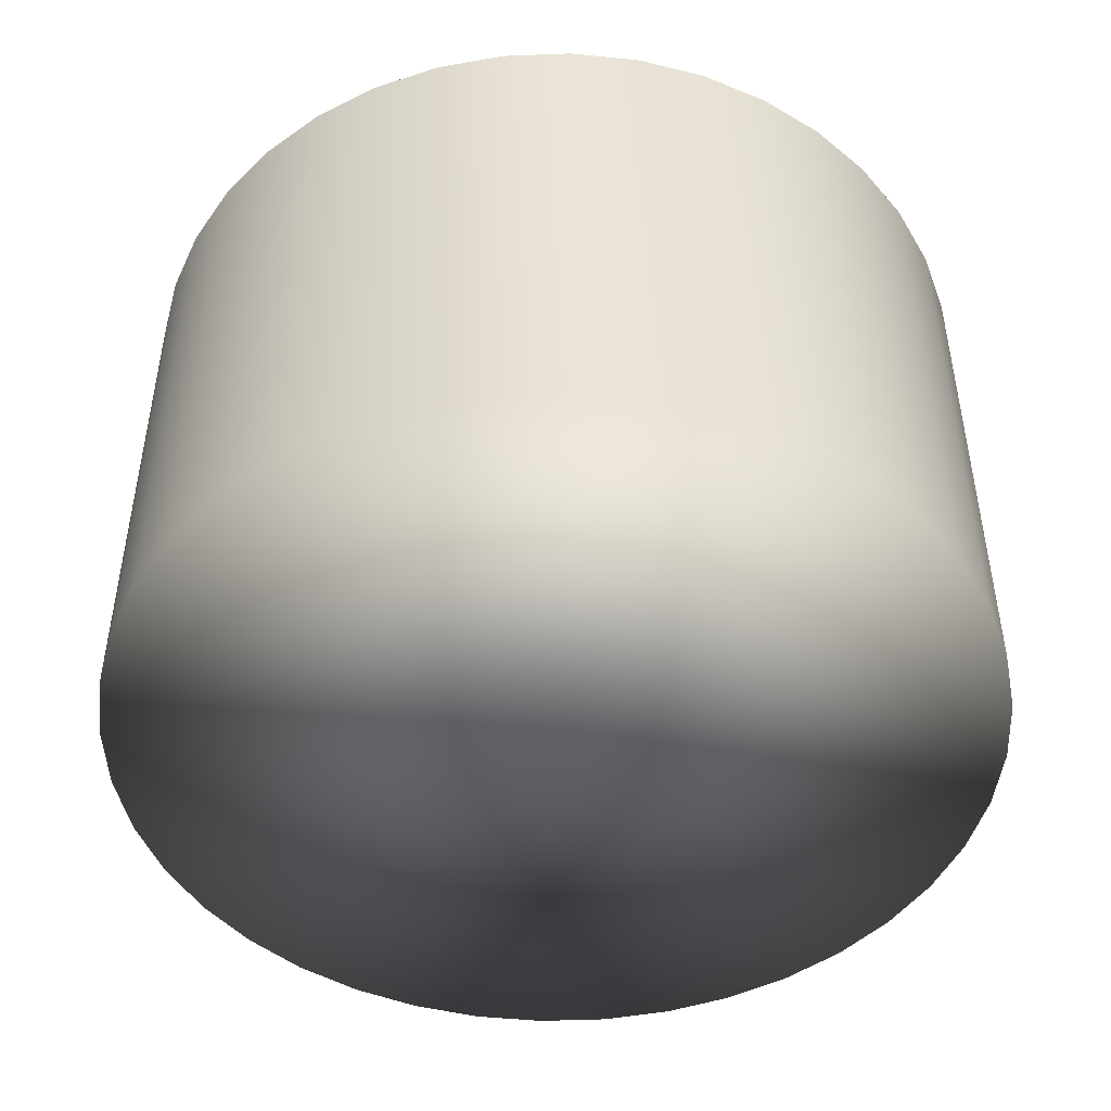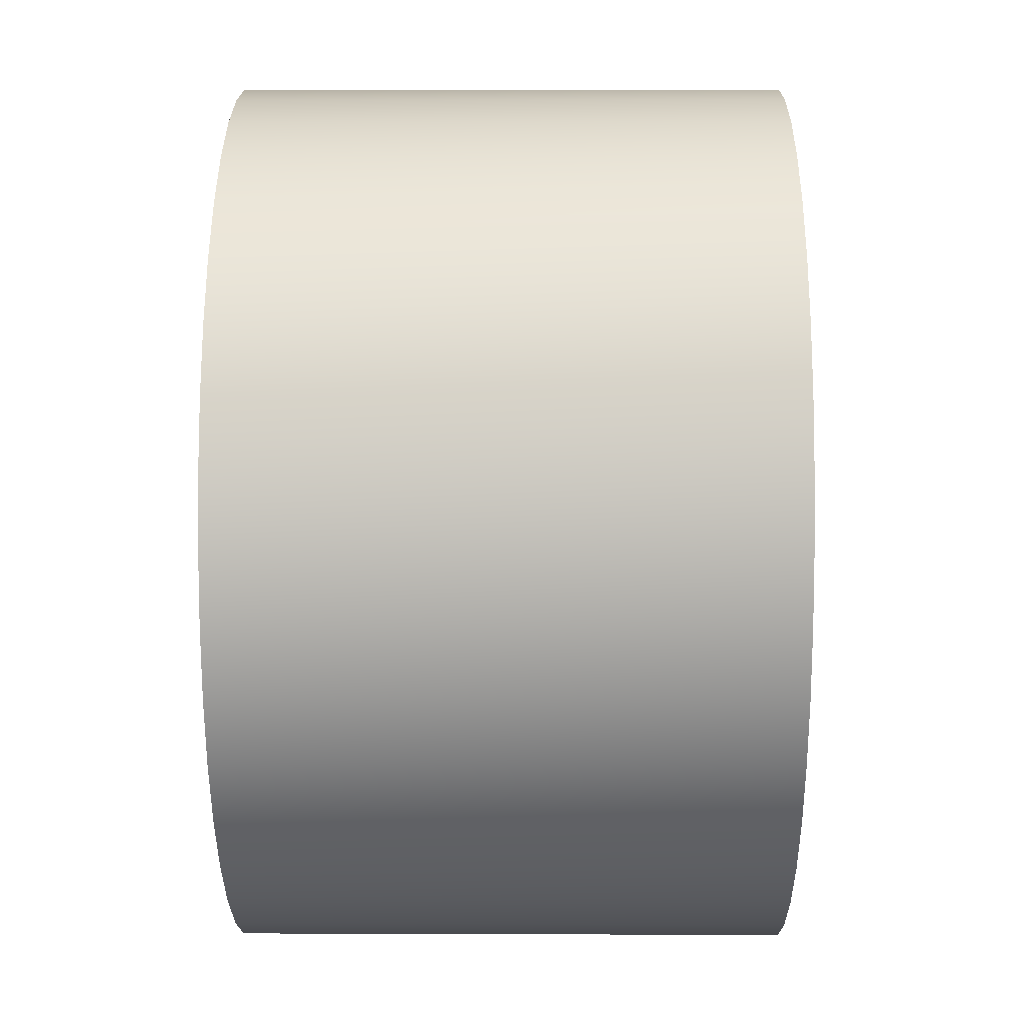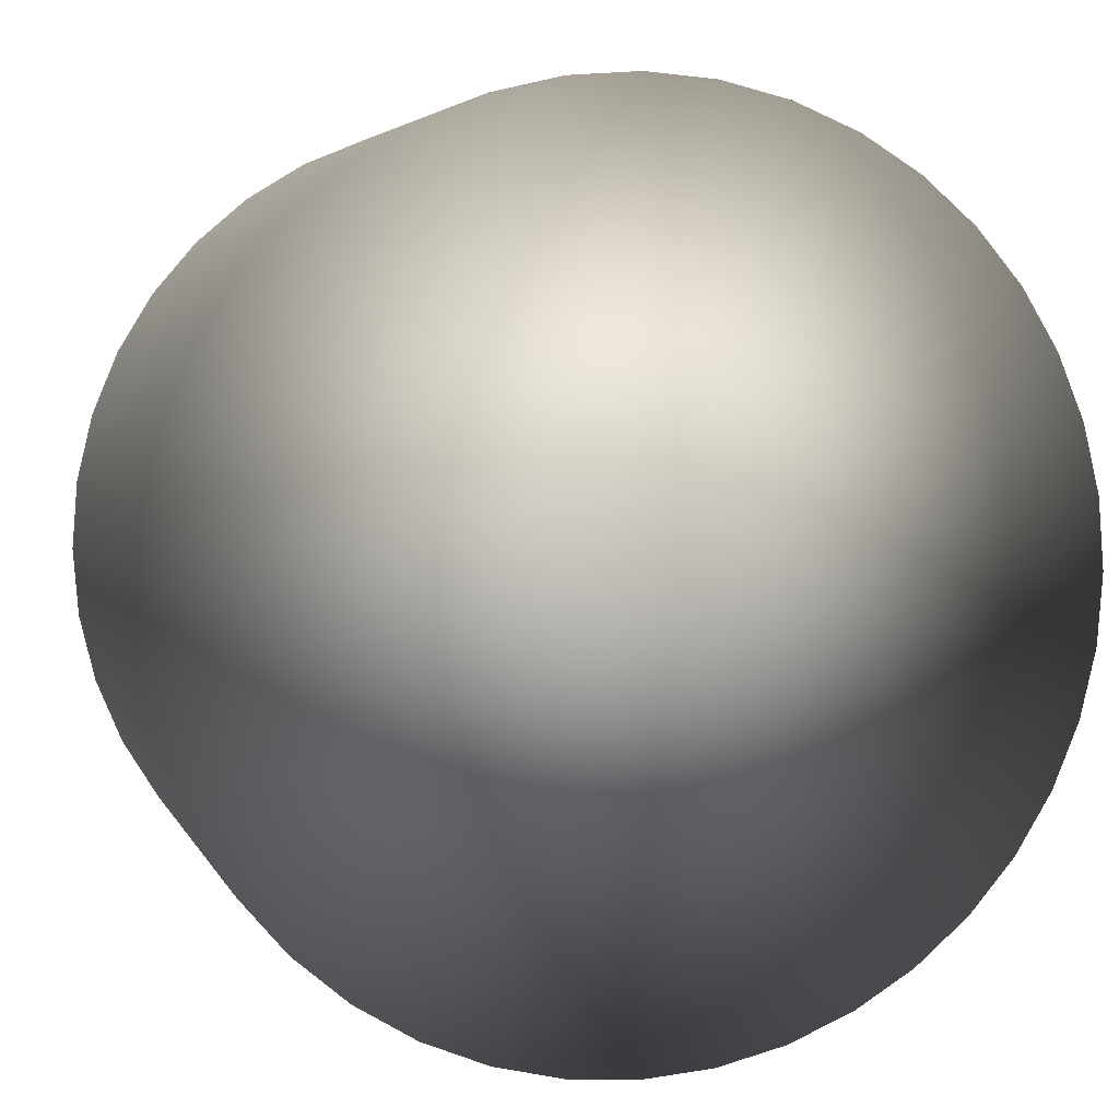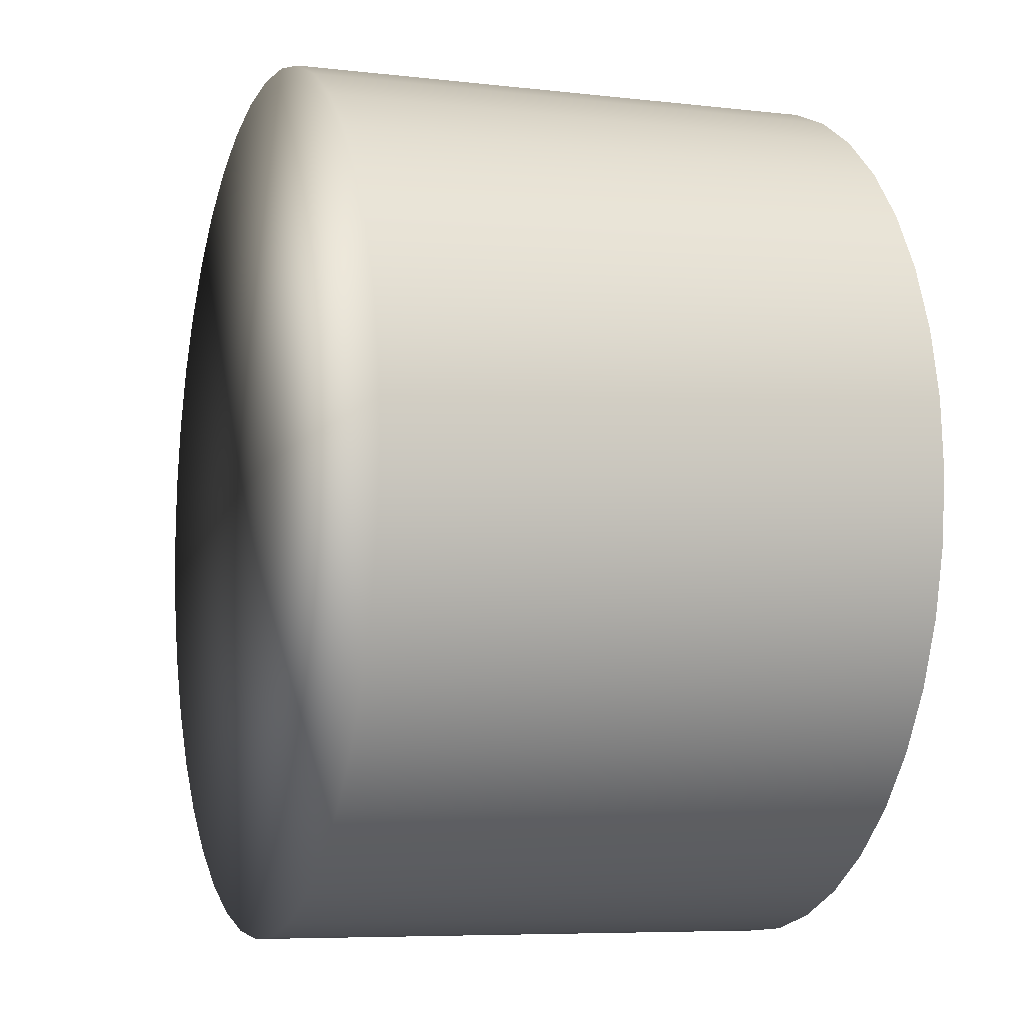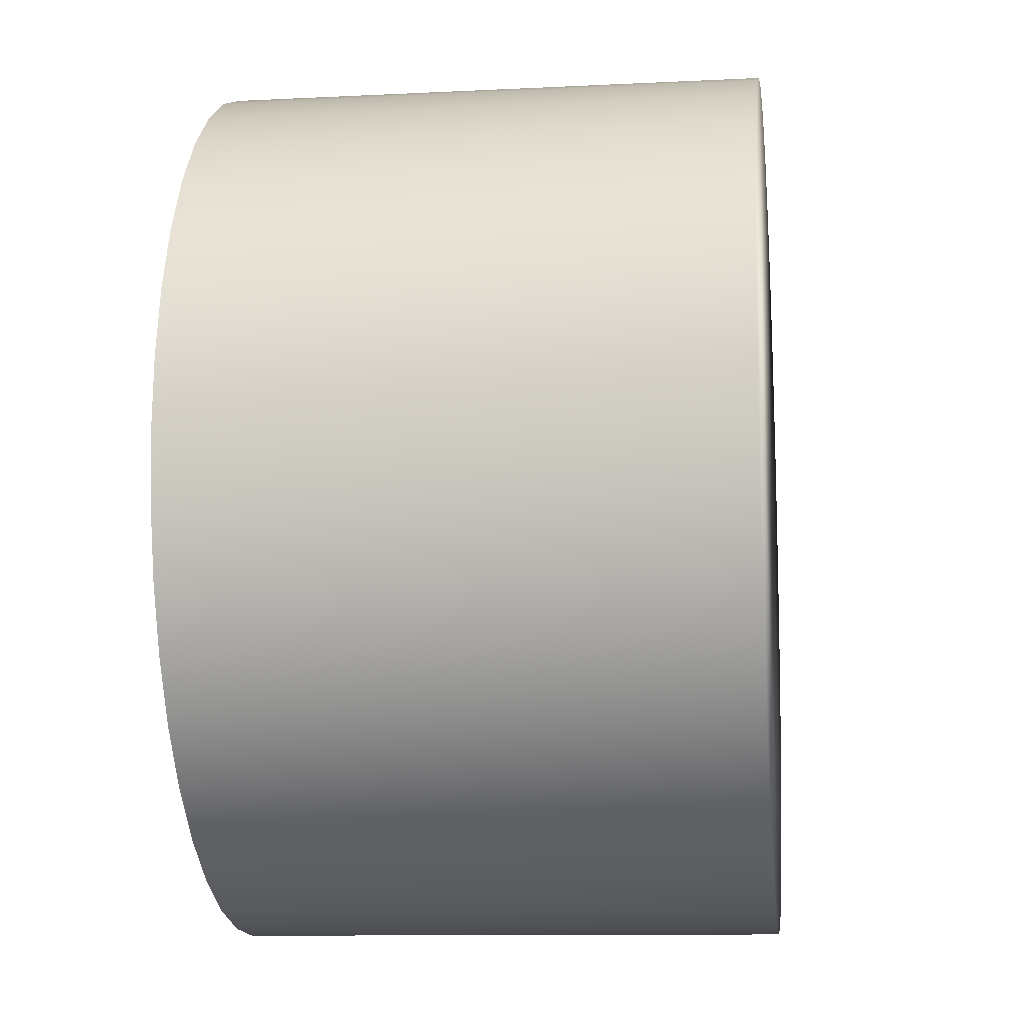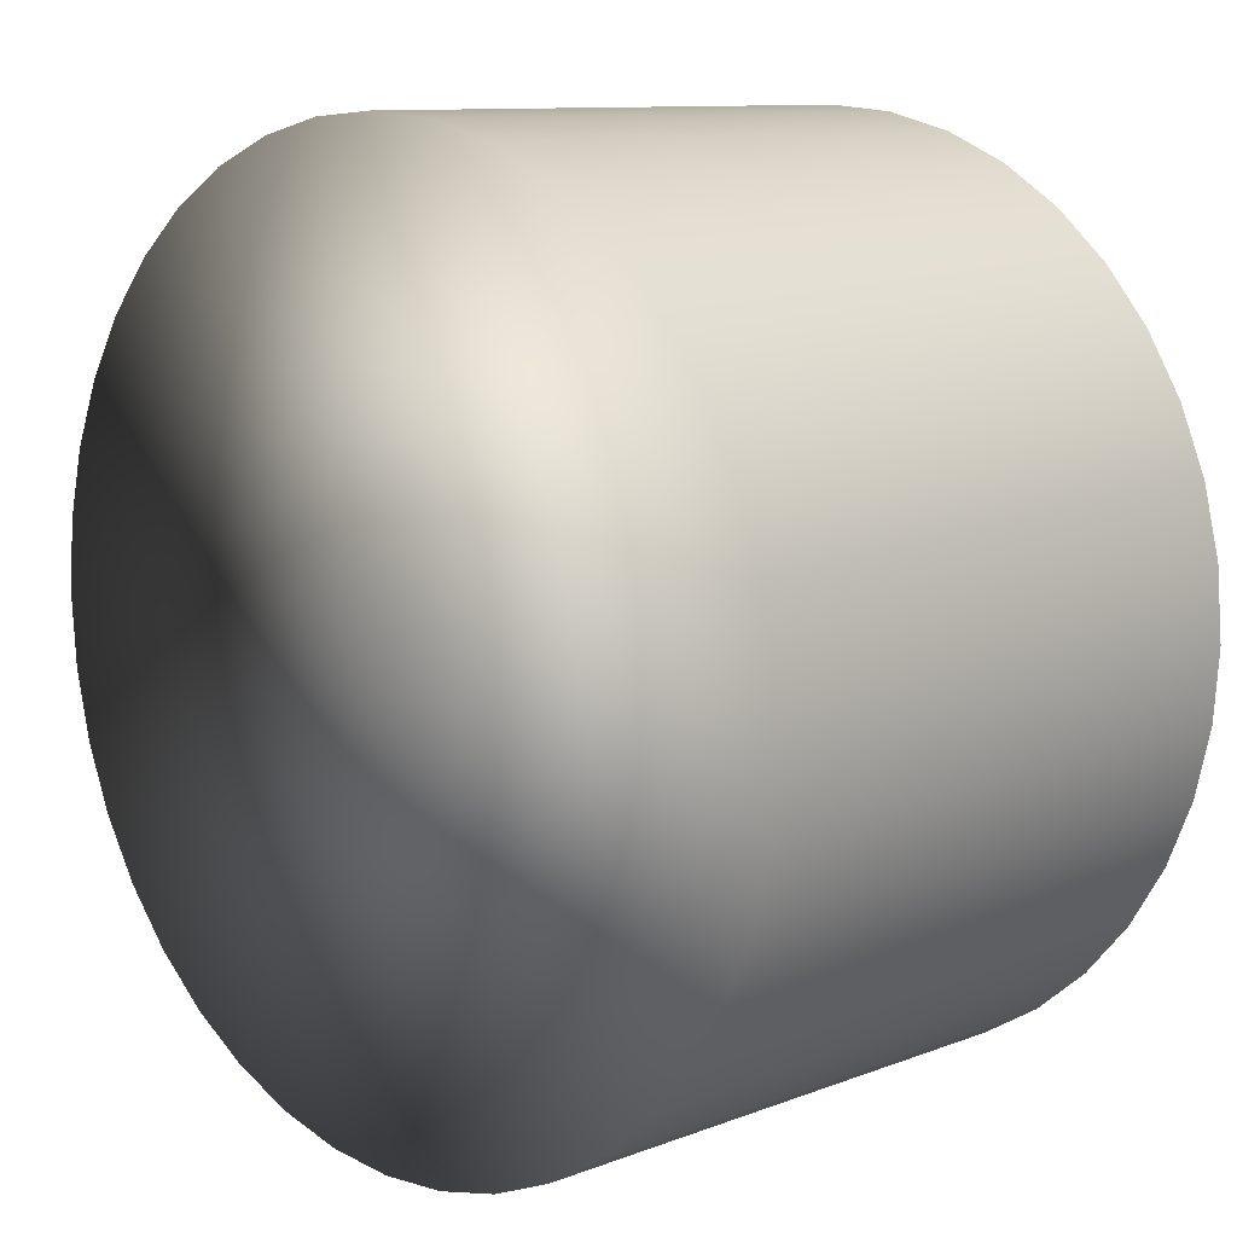
<metadata>
{"format":"obj","ext":"obj","renderer":"f3d","projection":"perspective","resolution":1024,"background":"white","views":[{"elev":-47.3,"azim":-173.0,"up":"+Y"},{"elev":4.5,"azim":90.7,"up":"+Z"},{"elev":4.4,"azim":-15.3,"up":"+Z"},{"elev":-6.8,"azim":-109.0,"up":"+Z"},{"elev":-10.8,"azim":-82.9,"up":"+Z"},{"elev":10.4,"azim":45.9,"up":"+Z"}]}
</metadata>
<code>
v 0 -0.128 0
v 0 0.128 0
v 0 -0.128 -0.208
v 0 0.128 -0.208
v 0.03254 -0.128 -0.2054
v 0.03254 0.128 -0.2054
v 0.06427 -0.128 -0.1978
v 0.06427 0.128 -0.1978
v 0.09443 -0.128 -0.1853
v 0.09443 0.128 -0.1853
v 0.1223 -0.128 -0.1683
v 0.1223 0.128 -0.1683
v 0.1471 -0.128 -0.1471
v 0.1471 0.128 -0.1471
v 0.1683 -0.128 -0.1223
v 0.1683 0.128 -0.1223
v 0.1853 -0.128 -0.09443
v 0.1853 0.128 -0.09443
v 0.1978 -0.128 -0.06427
v 0.1978 0.128 -0.06427
v 0.2054 -0.128 -0.03254
v 0.2054 0.128 -0.03254
v 0.208 -0.128 0
v 0.208 0.128 0
v 0.2054 -0.128 0.03254
v 0.2054 0.128 0.03254
v 0.1978 -0.128 0.06427
v 0.1978 0.128 0.06427
v 0.1853 -0.128 0.09443
v 0.1853 0.128 0.09443
v 0.1683 -0.128 0.1223
v 0.1683 0.128 0.1223
v 0.1471 -0.128 0.1471
v 0.1471 0.128 0.1471
v 0.1223 -0.128 0.1683
v 0.1223 0.128 0.1683
v 0.09443 -0.128 0.1853
v 0.09443 0.128 0.1853
v 0.06427 -0.128 0.1978
v 0.06427 0.128 0.1978
v 0.03254 -0.128 0.2054
v 0.03254 0.128 0.2054
v 0 -0.128 0.208
v 0 0.128 0.208
v -0.03254 -0.128 0.2054
v -0.03254 0.128 0.2054
v -0.06427 -0.128 0.1978
v -0.06427 0.128 0.1978
v -0.09443 -0.128 0.1853
v -0.09443 0.128 0.1853
v -0.1223 -0.128 0.1683
v -0.1223 0.128 0.1683
v -0.1471 -0.128 0.1471
v -0.1471 0.128 0.1471
v -0.1683 -0.128 0.1223
v -0.1683 0.128 0.1223
v -0.1853 -0.128 0.09443
v -0.1853 0.128 0.09443
v -0.1978 -0.128 0.06427
v -0.1978 0.128 0.06427
v -0.2054 -0.128 0.03254
v -0.2054 0.128 0.03254
v -0.208 -0.128 0
v -0.208 0.128 0
v -0.2054 -0.128 -0.03254
v -0.2054 0.128 -0.03254
v -0.1978 -0.128 -0.06427
v -0.1978 0.128 -0.06427
v -0.1853 -0.128 -0.09443
v -0.1853 0.128 -0.09443
v -0.1683 -0.128 -0.1223
v -0.1683 0.128 -0.1223
v -0.1471 -0.128 -0.1471
v -0.1471 0.128 -0.1471
v -0.1223 -0.128 -0.1683
v -0.1223 0.128 -0.1683
v -0.09443 -0.128 -0.1853
v -0.09443 0.128 -0.1853
v -0.06427 -0.128 -0.1978
v -0.06427 0.128 -0.1978
v -0.03254 -0.128 -0.2054
v -0.03254 0.128 -0.2054
f 1 3 5
f 2 6 4
f 3 4 6
f 3 6 5
f 1 5 7
f 2 8 6
f 5 6 8
f 5 8 7
f 1 7 9
f 2 10 8
f 7 8 10
f 7 10 9
f 1 9 11
f 2 12 10
f 9 10 12
f 9 12 11
f 1 11 13
f 2 14 12
f 11 12 14
f 11 14 13
f 1 13 15
f 2 16 14
f 13 14 16
f 13 16 15
f 1 15 17
f 2 18 16
f 15 16 18
f 15 18 17
f 1 17 19
f 2 20 18
f 17 18 20
f 17 20 19
f 1 19 21
f 2 22 20
f 19 20 22
f 19 22 21
f 1 21 23
f 2 24 22
f 21 22 24
f 21 24 23
f 1 23 25
f 2 26 24
f 23 24 26
f 23 26 25
f 1 25 27
f 2 28 26
f 25 26 28
f 25 28 27
f 1 27 29
f 2 30 28
f 27 28 30
f 27 30 29
f 1 29 31
f 2 32 30
f 29 30 32
f 29 32 31
f 1 31 33
f 2 34 32
f 31 32 34
f 31 34 33
f 1 33 35
f 2 36 34
f 33 34 36
f 33 36 35
f 1 35 37
f 2 38 36
f 35 36 38
f 35 38 37
f 1 37 39
f 2 40 38
f 37 38 40
f 37 40 39
f 1 39 41
f 2 42 40
f 39 40 42
f 39 42 41
f 1 41 43
f 2 44 42
f 41 42 44
f 41 44 43
f 1 43 45
f 2 46 44
f 43 44 46
f 43 46 45
f 1 45 47
f 2 48 46
f 45 46 48
f 45 48 47
f 1 47 49
f 2 50 48
f 47 48 50
f 47 50 49
f 1 49 51
f 2 52 50
f 49 50 52
f 49 52 51
f 1 51 53
f 2 54 52
f 51 52 54
f 51 54 53
f 1 53 55
f 2 56 54
f 53 54 56
f 53 56 55
f 1 55 57
f 2 58 56
f 55 56 58
f 55 58 57
f 1 57 59
f 2 60 58
f 57 58 60
f 57 60 59
f 1 59 61
f 2 62 60
f 59 60 62
f 59 62 61
f 1 61 63
f 2 64 62
f 61 62 64
f 61 64 63
f 1 63 65
f 2 66 64
f 63 64 66
f 63 66 65
f 1 65 67
f 2 68 66
f 65 66 68
f 65 68 67
f 1 67 69
f 2 70 68
f 67 68 70
f 67 70 69
f 1 69 71
f 2 72 70
f 69 70 72
f 69 72 71
f 1 71 73
f 2 74 72
f 71 72 74
f 71 74 73
f 1 73 75
f 2 76 74
f 73 74 76
f 73 76 75
f 1 75 77
f 2 78 76
f 75 76 78
f 75 78 77
f 1 77 79
f 2 80 78
f 77 78 80
f 77 80 79
f 1 79 81
f 2 82 80
f 79 80 82
f 79 82 81
f 1 81 3
f 2 4 82
f 81 82 4
f 81 4 3

</code>
